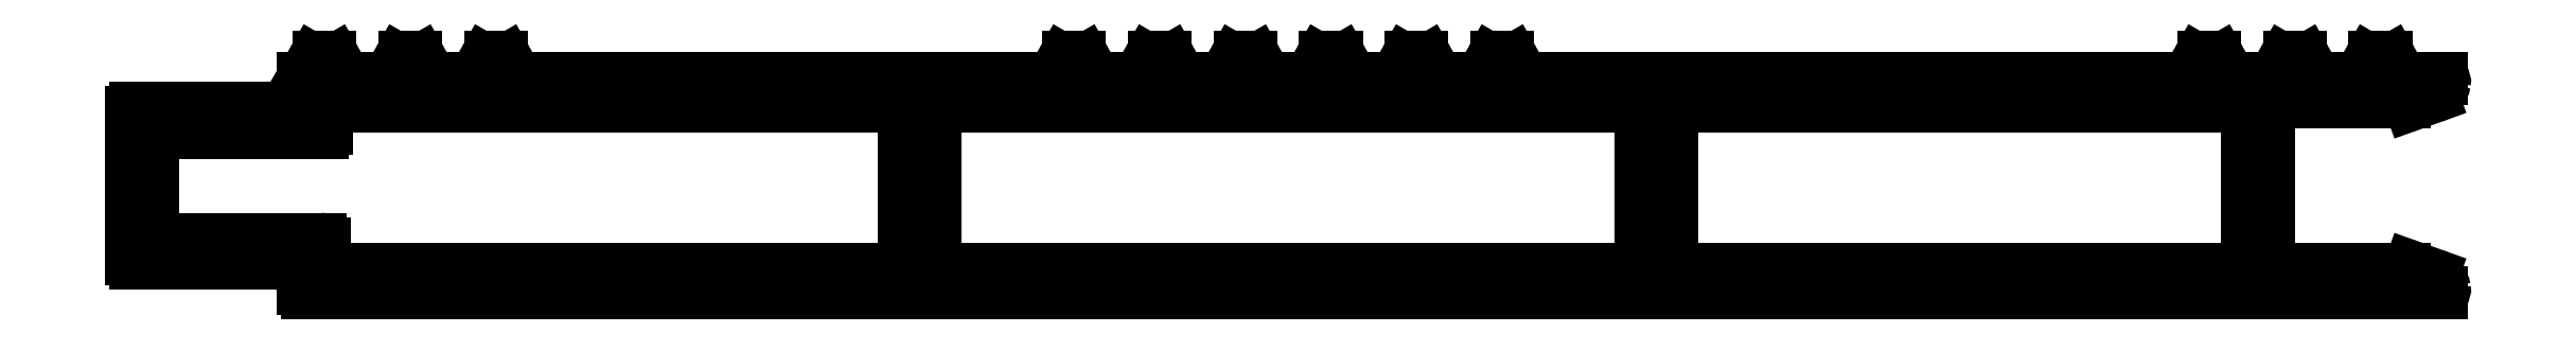
<metadata>
{"format":"dxf","ext":"dxf","renderer":"ezdxf+matplotlib","layout":"modelspace","background":"white","min_lineweight":24,"dpi":150}
</metadata>
<code>
0
SECTION
2
ENTITIES
0
LINE
8
0
10
2420
20
1748
30
0
11
2418
21
1748
31
0
0
ARC
8
0
10
2418
20
1748
30
0
40
0.3
50
210
51
270
0
ARC
8
0
10
2420
20
1748
30
0
40
0.3
50
270
51
330
0
LINE
8
0
10
2418
20
1748
30
0
11
2418
21
1748
31
0
0
LINE
8
0
10
2420
20
1748
30
0
11
2420
21
1748
31
0
0
ARC
8
0
10
2417
20
1748
30
0
40
0.3
50
30
51
89.99
0
ARC
8
0
10
2421
20
1748
30
0
40
0.3
50
90.01
51
150
0
LINE
8
0
10
2417
20
1749
30
0
11
2417
21
1749
31
0
0
LINE
8
0
10
2421
20
1749
30
0
11
2421
21
1749
31
0
0
ARC
8
0
10
2417
20
1748
30
0
40
0.3
50
90.01
51
150
0
ARC
8
0
10
2421
20
1748
30
0
40
0.3
50
30
51
89.99
0
LINE
8
0
10
2416
20
1748
30
0
11
2416
21
1748
31
0
0
LINE
8
0
10
2422
20
1748
30
0
11
2422
21
1748
31
0
0
ARC
8
0
10
2416
20
1748
30
0
40
0.3
50
270
51
330
0
ARC
8
0
10
2422
20
1748
30
0
40
0.3
50
210
51
270
0
LINE
8
0
10
2416
20
1748
30
0
11
2414
21
1748
31
0
0
LINE
8
0
10
2423
20
1748
30
0
11
2422
21
1748
31
0
0
ARC
8
0
10
2414
20
1748
30
0
40
0.3
50
210
51
270
0
LINE
8
0
10
2424
20
1748
30
0
11
2423
21
1748
31
0
0
LINE
8
0
10
2414
20
1748
30
0
11
2414
21
1748
31
0
0
ARC
8
0
10
2424
20
1748
30
0
40
0.3
50
270
51
330
0
ARC
8
0
10
2413
20
1748
30
0
40
0.3
50
30
51
89.99
0
LINE
8
0
10
2424
20
1748
30
0
11
2424
21
1748
31
0
0
LINE
8
0
10
2413
20
1749
30
0
11
2413
21
1749
31
0
0
ARC
8
0
10
2425
20
1748
30
0
40
0.3
50
90.01
51
150
0
ARC
8
0
10
2413
20
1748
30
0
40
0.3
50
90.01
51
150
0
LINE
8
0
10
2425
20
1749
30
0
11
2425
21
1749
31
0
0
LINE
8
0
10
2412
20
1748
30
0
11
2412
21
1748
31
0
0
ARC
8
0
10
2425
20
1748
30
0
40
0.3
50
30
51
89.99
0
ARC
8
0
10
2412
20
1748
30
0
40
0.3
50
270
51
330
0
LINE
8
0
10
2426
20
1748
30
0
11
2426
21
1748
31
0
0
LINE
8
0
10
2412
20
1748
30
0
11
2387
21
1748
31
0
0
ARC
8
0
10
2426
20
1748
30
0
40
0.3
50
210
51
270
0
ARC
8
0
10
2387
20
1748
30
0
40
0.3
50
210
51
270
0
LINE
8
0
10
2428
20
1748
30
0
11
2426
21
1748
31
0
0
LINE
8
0
10
2387
20
1748
30
0
11
2387
21
1748
31
0
0
ARC
8
0
10
2428
20
1748
30
0
40
0.3
50
270
51
330
0
ARC
8
0
10
2386
20
1748
30
0
40
0.3
50
30
51
89.99
0
LINE
8
0
10
2428
20
1748
30
0
11
2428
21
1748
31
0
0
LINE
8
0
10
2386
20
1749
30
0
11
2386
21
1749
31
0
0
ARC
8
0
10
2429
20
1748
30
0
40
0.3
50
90.01
51
150
0
ARC
8
0
10
2386
20
1748
30
0
40
0.3
50
90.01
51
150
0
LINE
8
0
10
2429
20
1749
30
0
11
2429
21
1749
31
0
0
LINE
8
0
10
2385
20
1748
30
0
11
2385
21
1748
31
0
0
ARC
8
0
10
2429
20
1748
30
0
40
0.3
50
30
51
89.99
0
ARC
8
0
10
2385
20
1748
30
0
40
0.3
50
270
51
330
0
LINE
8
0
10
2430
20
1748
30
0
11
2430
21
1748
31
0
0
LINE
8
0
10
2385
20
1748
30
0
11
2383
21
1748
31
0
0
ARC
8
0
10
2430
20
1748
30
0
40
0.3
50
210
51
270
0
ARC
8
0
10
2383
20
1748
30
0
40
0.3
50
210
51
270
0
LINE
8
0
10
2432
20
1748
30
0
11
2430
21
1748
31
0
0
LINE
8
0
10
2383
20
1748
30
0
11
2383
21
1748
31
0
0
ARC
8
0
10
2432
20
1748
30
0
40
0.3
50
270
51
330
0
ARC
8
0
10
2382
20
1748
30
0
40
0.3
50
30
51
89.99
0
LINE
8
0
10
2432
20
1748
30
0
11
2432
21
1748
31
0
0
LINE
8
0
10
2382
20
1749
30
0
11
2382
21
1749
31
0
0
ARC
8
0
10
2433
20
1748
30
0
40
0.3
50
90.01
51
150
0
ARC
8
0
10
2382
20
1748
30
0
40
0.3
50
90.01
51
150
0
LINE
8
0
10
2433
20
1749
30
0
11
2433
21
1749
31
0
0
LINE
8
0
10
2381
20
1748
30
0
11
2381
21
1748
31
0
0
ARC
8
0
10
2433
20
1748
30
0
40
0.3
50
30
51
89.99
0
ARC
8
0
10
2381
20
1748
30
0
40
0.3
50
270
51
330
0
LINE
8
0
10
2434
20
1748
30
0
11
2434
21
1748
31
0
0
LINE
8
0
10
2381
20
1748
30
0
11
2379
21
1748
31
0
0
ARC
8
0
10
2434
20
1748
30
0
40
0.3
50
210
51
270
0
ARC
8
0
10
2379
20
1748
30
0
40
0.3
50
210
51
270
0
LINE
8
0
10
2465
20
1748
30
0
11
2434
21
1748
31
0
0
LINE
8
0
10
2379
20
1748
30
0
11
2379
21
1748
31
0
0
ARC
8
0
10
2465
20
1748
30
0
40
0.3
50
270
51
330
0
ARC
8
0
10
2378
20
1748
30
0
40
0.3
50
30
51
89.99
0
LINE
8
0
10
2465
20
1748
30
0
11
2465
21
1748
31
0
0
LINE
8
0
10
2378
20
1749
30
0
11
2378
21
1749
31
0
0
ARC
8
0
10
2466
20
1748
30
0
40
0.3
50
90.01
51
150
0
ARC
8
0
10
2378
20
1748
30
0
40
0.3
50
90.01
51
150
0
LINE
8
0
10
2466
20
1749
30
0
11
2466
21
1749
31
0
0
LINE
8
0
10
2377
20
1748
30
0
11
2377
21
1748
31
0
0
ARC
8
0
10
2466
20
1748
30
0
40
0.3
50
30
51
89.99
0
LINE
8
0
10
2377
20
1748
30
0
11
2377
21
1746
31
0
0
LINE
8
0
10
2467
20
1748
30
0
11
2467
21
1748
31
0
0
LINE
8
0
10
2377
20
1746
30
0
11
2369
21
1746
31
0
0
ARC
8
0
10
2467
20
1748
30
0
40
0.3
50
210
51
270
0
ARC
8
0
10
2369
20
1746
30
0
40
0.2
50
89.98
51
180
0
LINE
8
0
10
2469
20
1748
30
0
11
2467
21
1748
31
0
0
LINE
8
0
10
2369
20
1746
30
0
11
2369
21
1739
31
0
0
ARC
8
0
10
2469
20
1748
30
0
40
0.3
50
270
51
330
0
ARC
8
0
10
2369
20
1739
30
0
40
0.2
50
180
51
270
0
LINE
8
0
10
2469
20
1748
30
0
11
2469
21
1748
31
0
0
LINE
8
0
10
2369
20
1739
30
0
11
2377
21
1739
31
0
0
ARC
8
0
10
2470
20
1748
30
0
40
0.3
50
90.01
51
150
0
LINE
8
0
10
2377
20
1739
30
0
11
2377
21
1738
31
0
0
LINE
8
0
10
2470
20
1749
30
0
11
2470
21
1749
31
0
0
ARC
8
0
10
2377
20
1738
30
0
40
0.2
50
180
51
270
0
ARC
8
0
10
2470
20
1748
30
0
40
0.3
50
30
51
89.99
0
LINE
8
0
10
2377
20
1738
30
0
11
2477
21
1738
31
0
0
LINE
8
0
10
2471
20
1748
30
0
11
2471
21
1748
31
0
0
ARC
8
0
10
2477
20
1738
30
0
40
0.1667
50
270
51
9.905
0
ARC
8
0
10
2471
20
1748
30
0
40
0.3
50
210
51
270
0
ARC
8
0
10
2476
20
1738
30
0
40
0.8533
50
9.905
51
70.36
0
LINE
8
0
10
2473
20
1748
30
0
11
2471
21
1748
31
0
0
LINE
8
0
10
2476
20
1738
30
0
11
2475
21
1739
31
0
0
ARC
8
0
10
2473
20
1748
30
0
40
0.3
50
270
51
330
0
ARC
8
0
10
2475
20
1739
30
0
40
0.25
50
70.38
51
152.3
0
LINE
8
0
10
2473
20
1748
30
0
11
2473
21
1748
31
0
0
LINE
8
0
10
2475
20
1739
30
0
11
2469
21
1739
31
0
0
ARC
8
0
10
2474
20
1748
30
0
40
0.3
50
90.01
51
150
0
ARC
8
0
10
2469
20
1738
30
0
40
0.1667
50
90.02
51
153
0
LINE
8
0
10
2474
20
1749
30
0
11
2474
21
1749
31
0
0
ARC
8
0
10
2469
20
1739
30
0
40
0.2
50
117
51
333
0
ARC
8
0
10
2474
20
1748
30
0
40
0.3
50
30
51
89.99
0
ARC
8
0
10
2469
20
1739
30
0
40
0.1667
50
297.1
51
0.007141
0
LINE
8
0
10
2475
20
1748
30
0
11
2475
21
1748
31
0
0
LINE
8
0
10
2469
20
1739
30
0
11
2469
21
1746
31
0
0
ARC
8
0
10
2475
20
1748
30
0
40
0.3
50
210
51
270
0
ARC
8
0
10
2469
20
1746
30
0
40
0.1667
50
360
51
62.96
0
LINE
8
0
10
2477
20
1748
30
0
11
2475
21
1748
31
0
0
ARC
8
0
10
2469
20
1746
30
0
40
0.2
50
27.02
51
243
0
ARC
8
0
10
2477
20
1747
30
0
40
0.1667
50
350.1
51
90
0
ARC
8
0
10
2469
20
1747
30
0
40
0.1667
50
207
51
270
0
ARC
8
0
10
2476
20
1748
30
0
40
0.8533
50
289.6
51
350.1
0
LINE
8
0
10
2469
20
1746
30
0
11
2475
21
1746
31
0
0
LINE
8
0
10
2475
20
1746
30
0
11
2476
21
1747
31
0
0
ARC
8
0
10
2475
20
1747
30
0
40
0.25
50
207.7
51
289.6
0
LINE
8
0
10
2441
20
1746
30
0
11
2468
21
1746
31
0
0
LINE
8
0
10
2468
20
1746
30
0
11
2468
21
1739
31
0
0
LINE
8
0
10
2441
20
1739
30
0
11
2441
21
1746
31
0
0
LINE
8
0
10
2468
20
1739
30
0
11
2441
21
1739
31
0
0
LINE
8
0
10
2406
20
1739
30
0
11
2406
21
1746
31
0
0
LINE
8
0
10
2406
20
1746
30
0
11
2439
21
1746
31
0
0
LINE
8
0
10
2439
20
1739
30
0
11
2406
21
1739
31
0
0
LINE
8
0
10
2439
20
1746
30
0
11
2439
21
1739
31
0
0
LINE
8
0
10
2405
20
1739
30
0
11
2378
21
1739
31
0
0
LINE
8
0
10
2378
20
1739
30
0
11
2378
21
1740
31
0
0
LINE
8
0
10
2405
20
1746
30
0
11
2405
21
1739
31
0
0
ARC
8
0
10
2378
20
1740
30
0
40
0.2
50
360
51
89.99
0
LINE
8
0
10
2378
20
1746
30
0
11
2405
21
1746
31
0
0
LINE
8
0
10
2378
20
1740
30
0
11
2370
21
1740
31
0
0
LINE
8
0
10
2378
20
1745
30
0
11
2378
21
1746
31
0
0
LINE
8
0
10
2370
20
1740
30
0
11
2370
21
1745
31
0
0
ARC
8
0
10
2378
20
1745
30
0
40
0.2
50
270
51
360
0
LINE
8
0
10
2370
20
1745
30
0
11
2378
21
1745
31
0
0
ENDSEC
0
EOF

</code>
